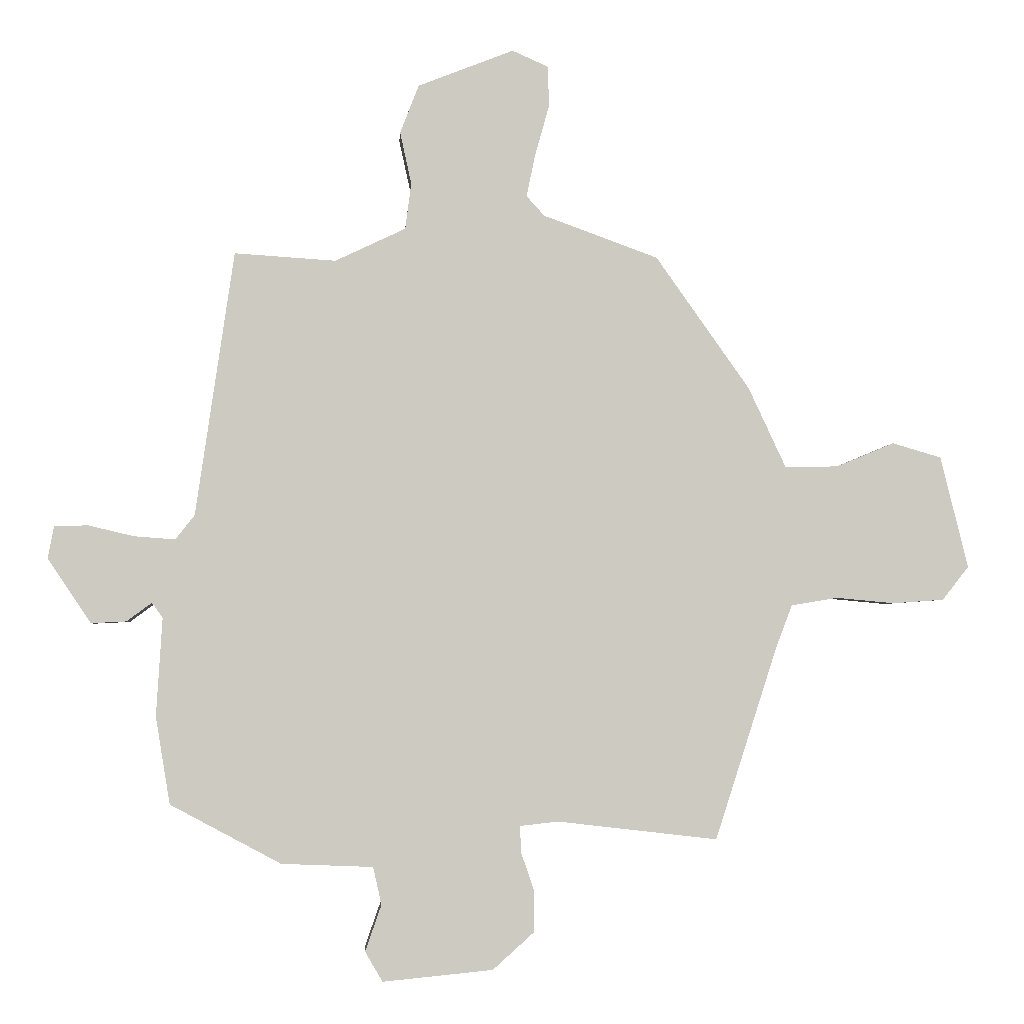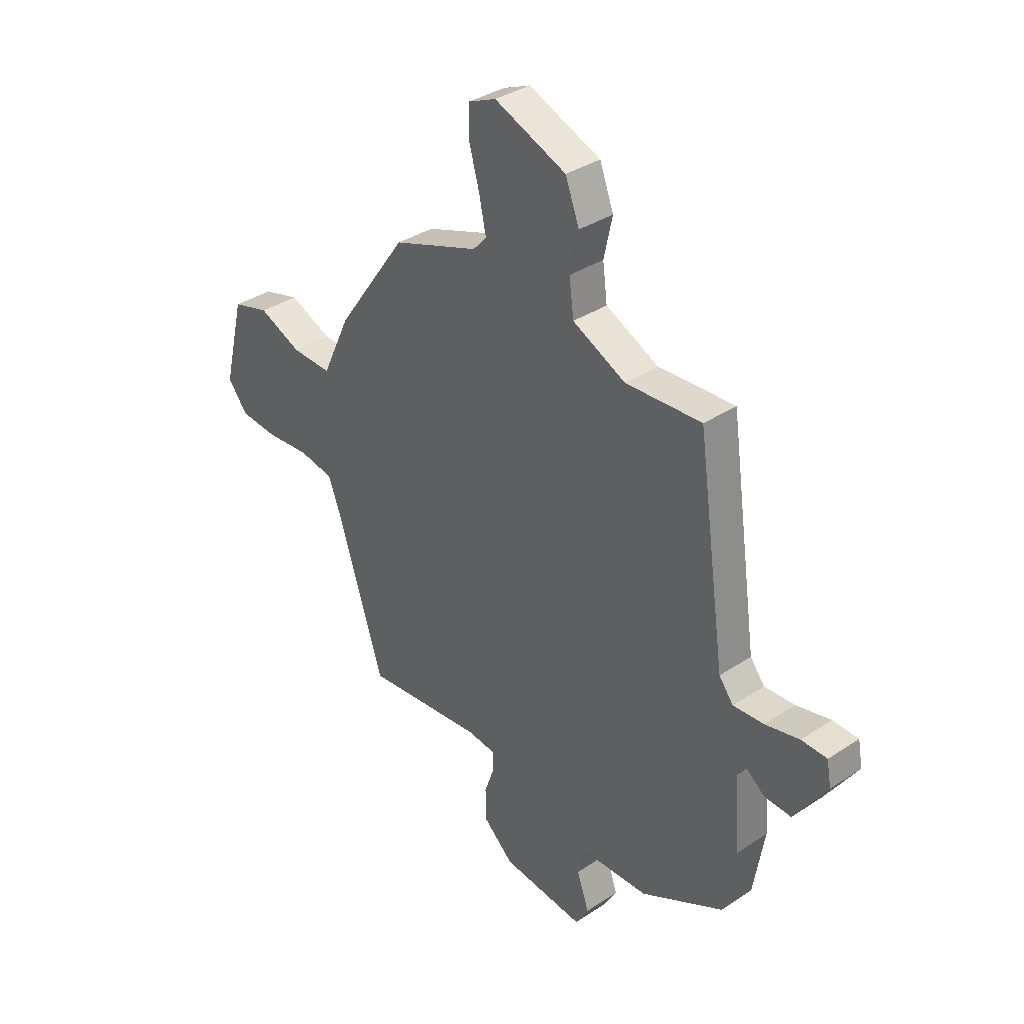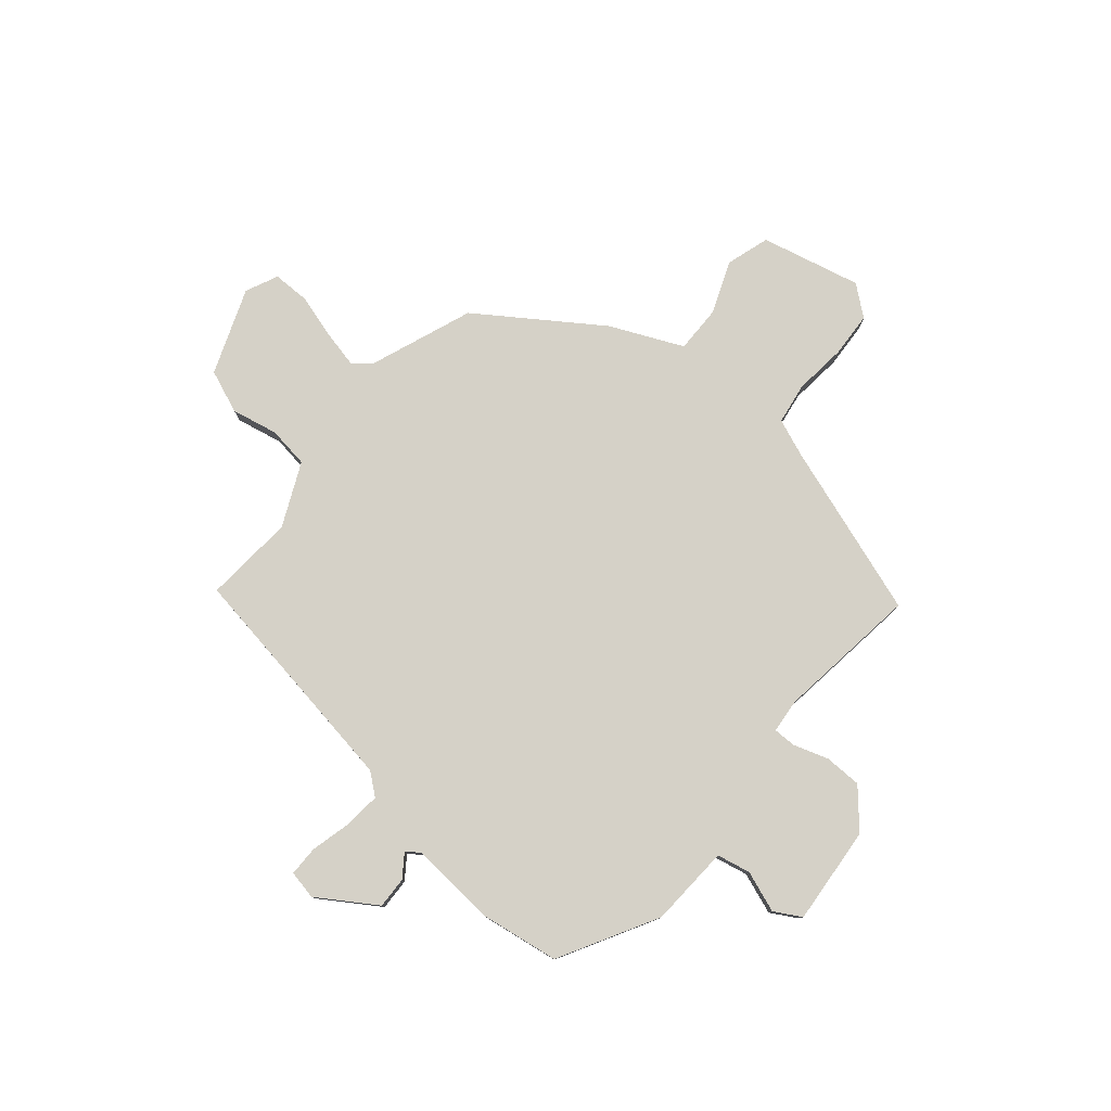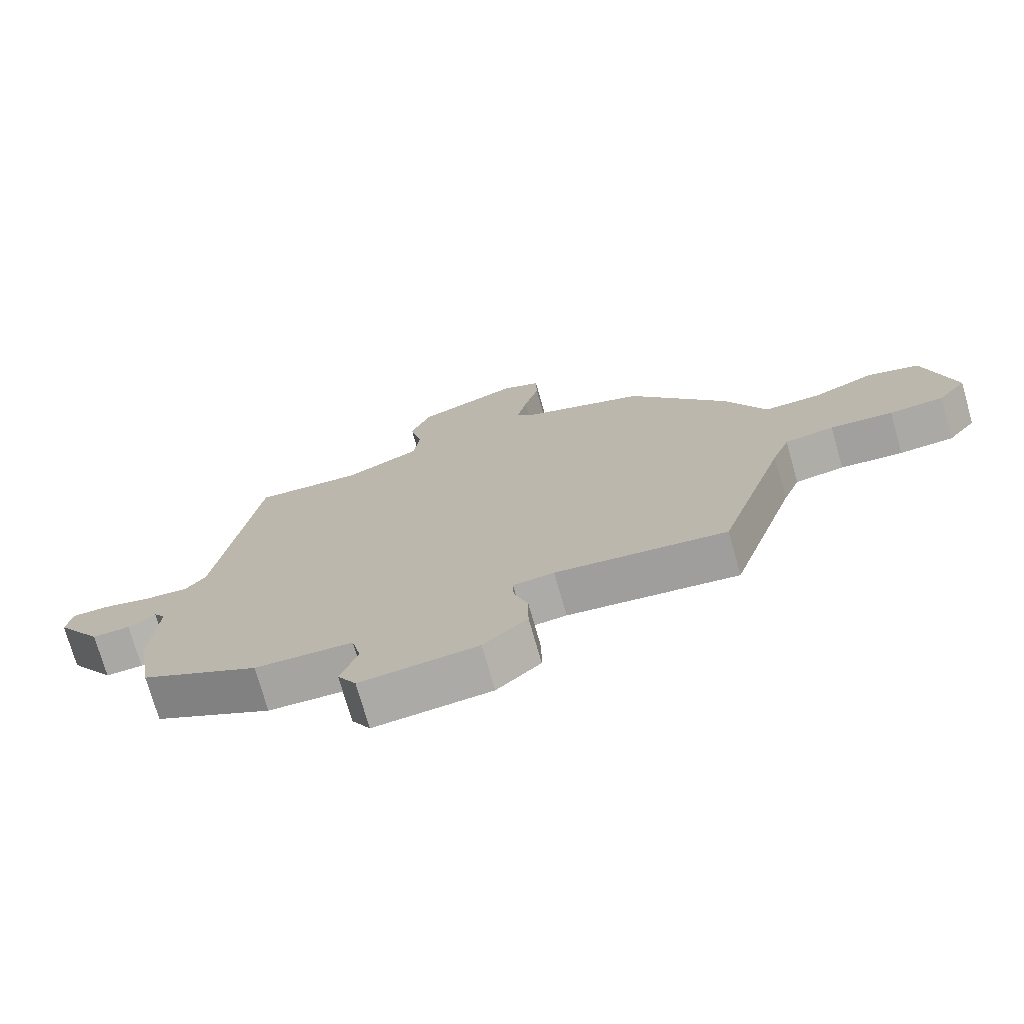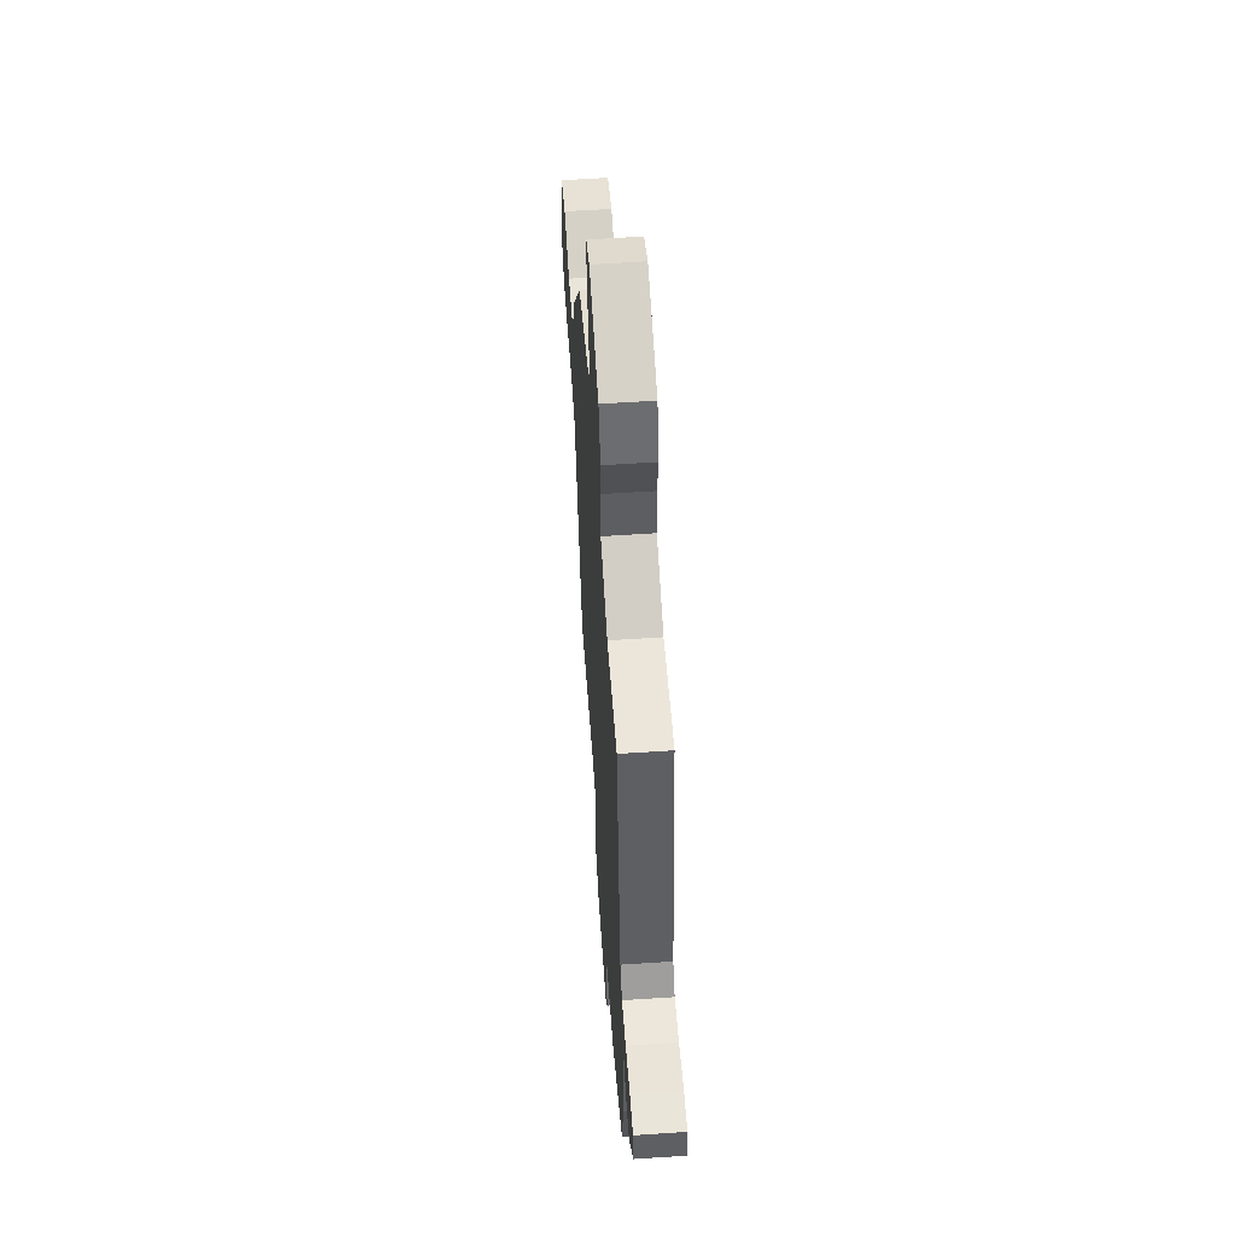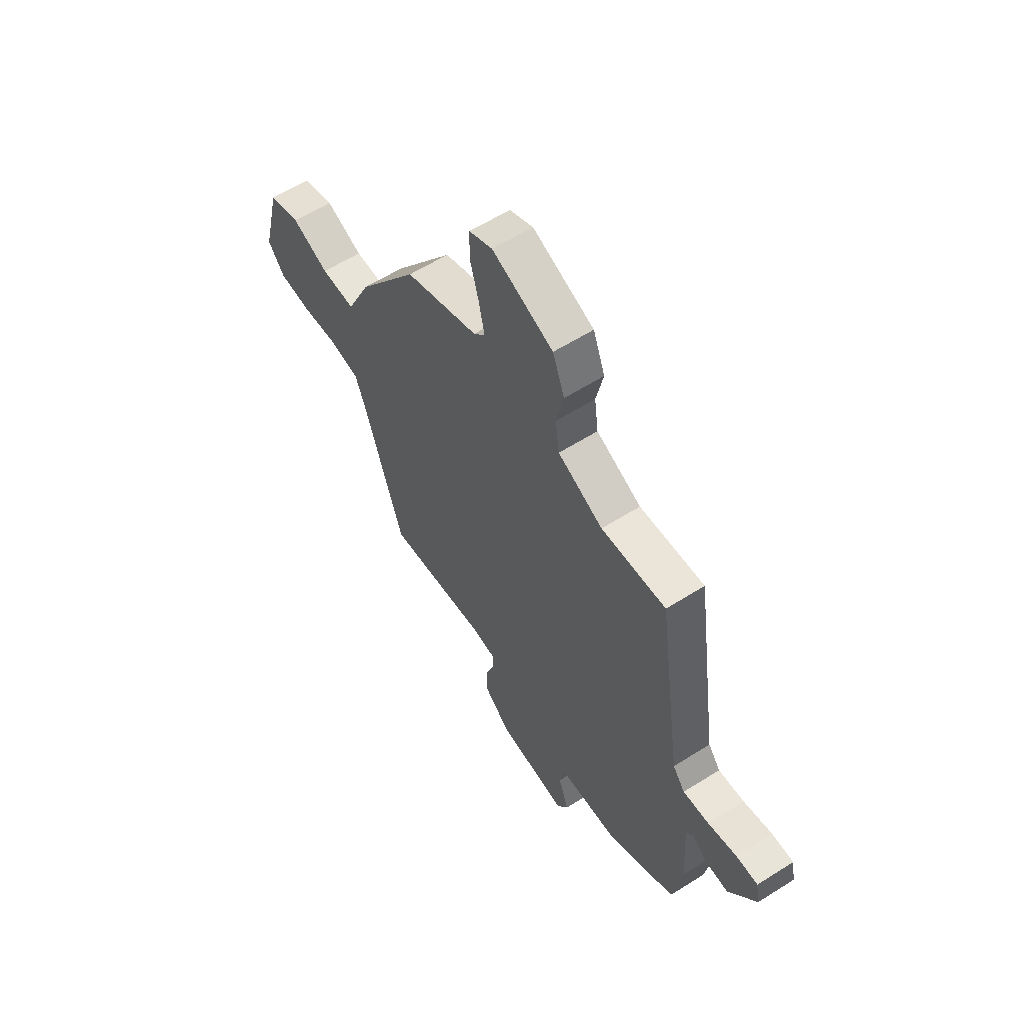
<metadata>
{"format":"obj","ext":"obj","renderer":"f3d","projection":"perspective","resolution":1024,"background":"white","views":[{"elev":-3.2,"azim":176.2,"up":"+Z"},{"elev":35.7,"azim":48.9,"up":"+Z"},{"elev":79.0,"azim":130.8,"up":"+Y"},{"elev":-74.1,"azim":-164.1,"up":"+Z"},{"elev":57.3,"azim":86.0,"up":"+Z"},{"elev":60.0,"azim":57.1,"up":"+Z"}]}
</metadata>
<code>
v 0.4 0.07 0.475
v 0.464 0.07 0.033
v 0.496 0.07 -0.008
v 0.564 0.07 -0.003
v 0.64 0.07 0.015
v 0.697 0.07 0.014
v 0.707 0.07 -0.04
v 0.635 0.07 -0.148
v 0.576 0.07 -0.145
v 0.534 0.07 -0.114
v 0.516 0.07 -0.139
v 0.526 0.07 -0.303
v 0.502 0.07 -0.449
v 0.317 0.07 -0.548
v 0.164 0.07 -0.554
v 0.15 0.07 -0.617
v 0.177 0.07 -0.694
v 0.148 0.07 -0.744
v -0.036 0.07 -0.726
v -0.105 0.07 -0.664
v -0.105 0.07 -0.594
v -0.083 0.07 -0.53
v -0.082 0.07 -0.487
v -0.146 0.07 -0.48
v -0.413 0.07 -0.511
v -0.517 0.07 -0.188
v -0.544 0.07 -0.117
v -0.621 0.07 -0.104
v -0.719 0.07 -0.113
v -0.804 0.07 -0.107
v -0.848 0.07 -0.051
v -0.802 0.07 0.136
v -0.72 0.07 0.16
v -0.624 0.07 0.12
v -0.535 0.07 0.118
v -0.472 0.07 0.253
v -0.315 0.07 0.475
v -0.123 0.07 0.545
v -0.093 0.07 0.578
v -0.108 0.07 0.65
v -0.131 0.07 0.732
v -0.13 0.07 0.801
v -0.069 0.07 0.828
v 0.091 0.07 0.765
v 0.122 0.07 0.684
v 0.103 0.07 0.597
v 0.113 0.07 0.52
v 0.231 0.07 0.464
v 0.4 0 0.475
v 0.464 0 0.033
v 0.496 0 -0.008
v 0.564 0 -0.003
v 0.64 0 0.015
v 0.697 0 0.014
v 0.707 0 -0.04
v 0.635 0 -0.148
v 0.576 0 -0.145
v 0.534 0 -0.114
v 0.516 0 -0.139
v 0.526 0 -0.303
v 0.502 0 -0.449
v 0.317 0 -0.548
v 0.164 0 -0.554
v 0.15 0 -0.617
v 0.177 0 -0.694
v 0.148 0 -0.744
v -0.036 0 -0.726
v -0.105 0 -0.664
v -0.105 0 -0.594
v -0.083 0 -0.53
v -0.082 0 -0.487
v -0.146 0 -0.48
v -0.413 0 -0.511
v -0.517 0 -0.188
v -0.544 0 -0.117
v -0.621 0 -0.104
v -0.719 0 -0.113
v -0.804 0 -0.107
v -0.848 0 -0.051
v -0.802 0 0.136
v -0.72 0 0.16
v -0.624 0 0.12
v -0.535 0 0.118
v -0.472 0 0.253
v -0.315 0 0.475
v -0.123 0 0.545
v -0.093 0 0.578
v -0.108 0 0.65
v -0.131 0 0.732
v -0.13 0 0.801
v -0.069 0 0.828
v 0.091 0 0.765
v 0.122 0 0.684
v 0.103 0 0.597
v 0.113 0 0.52
v 0.231 0 0.464
f 44 45 46
f 43 44 46
f 42 43 46
f 41 42 46
f 40 41 46
f 39 40 46 47
f 38 39 47 48
f 37 38 48
f 36 37 48
f 35 36 48
f 32 33 34
f 31 32 34
f 30 31 34
f 29 30 34
f 28 29 34
f 27 28 34 35
f 48 1 2
f 35 48 2
f 27 35 2
f 26 27 2
f 20 21 22
f 19 20 22
f 18 19 22
f 17 18 22
f 16 17 22
f 15 16 22 23
f 14 15 23
f 13 14 23
f 12 13 23
f 11 12 23
f 10 11 23 24
f 8 9 10
f 7 8 10
f 6 7 10
f 5 6 10
f 4 5 10
f 24 25 26
f 10 24 26
f 4 10 26
f 3 4 26
f 2 3 26
f 94 93 92
f 94 92 91
f 94 91 90
f 94 90 89
f 94 89 88
f 95 94 88 87
f 96 95 87 86
f 96 86 85
f 96 85 84
f 96 84 83
f 82 81 80
f 82 80 79
f 82 79 78
f 82 78 77
f 82 77 76
f 83 82 76 75
f 50 49 96
f 50 96 83
f 50 83 75
f 50 75 74
f 70 69 68
f 70 68 67
f 70 67 66
f 70 66 65
f 70 65 64
f 71 70 64 63
f 71 63 62
f 71 62 61
f 71 61 60
f 71 60 59
f 72 71 59 58
f 58 57 56
f 58 56 55
f 58 55 54
f 58 54 53
f 58 53 52
f 74 73 72
f 74 72 58
f 74 58 52
f 74 52 51
f 74 51 50
f 1 49 50 2
f 2 50 51 3
f 3 51 52 4
f 4 52 53 5
f 5 53 54 6
f 6 54 55 7
f 7 55 56 8
f 8 56 57 9
f 9 57 58 10
f 10 58 59 11
f 11 59 60 12
f 12 60 61 13
f 13 61 62 14
f 14 62 63 15
f 15 63 64 16
f 16 64 65 17
f 17 65 66 18
f 18 66 67 19
f 19 67 68 20
f 20 68 69 21
f 21 69 70 22
f 22 70 71 23
f 23 71 72 24
f 24 72 73 25
f 25 73 74 26
f 26 74 75 27
f 27 75 76 28
f 28 76 77 29
f 29 77 78 30
f 30 78 79 31
f 31 79 80 32
f 32 80 81 33
f 33 81 82 34
f 34 82 83 35
f 35 83 84 36
f 36 84 85 37
f 37 85 86 38
f 38 86 87 39
f 39 87 88 40
f 40 88 89 41
f 41 89 90 42
f 42 90 91 43
f 43 91 92 44
f 44 92 93 45
f 45 93 94 46
f 46 94 95 47
f 47 95 96 48
f 48 96 49 1

</code>
